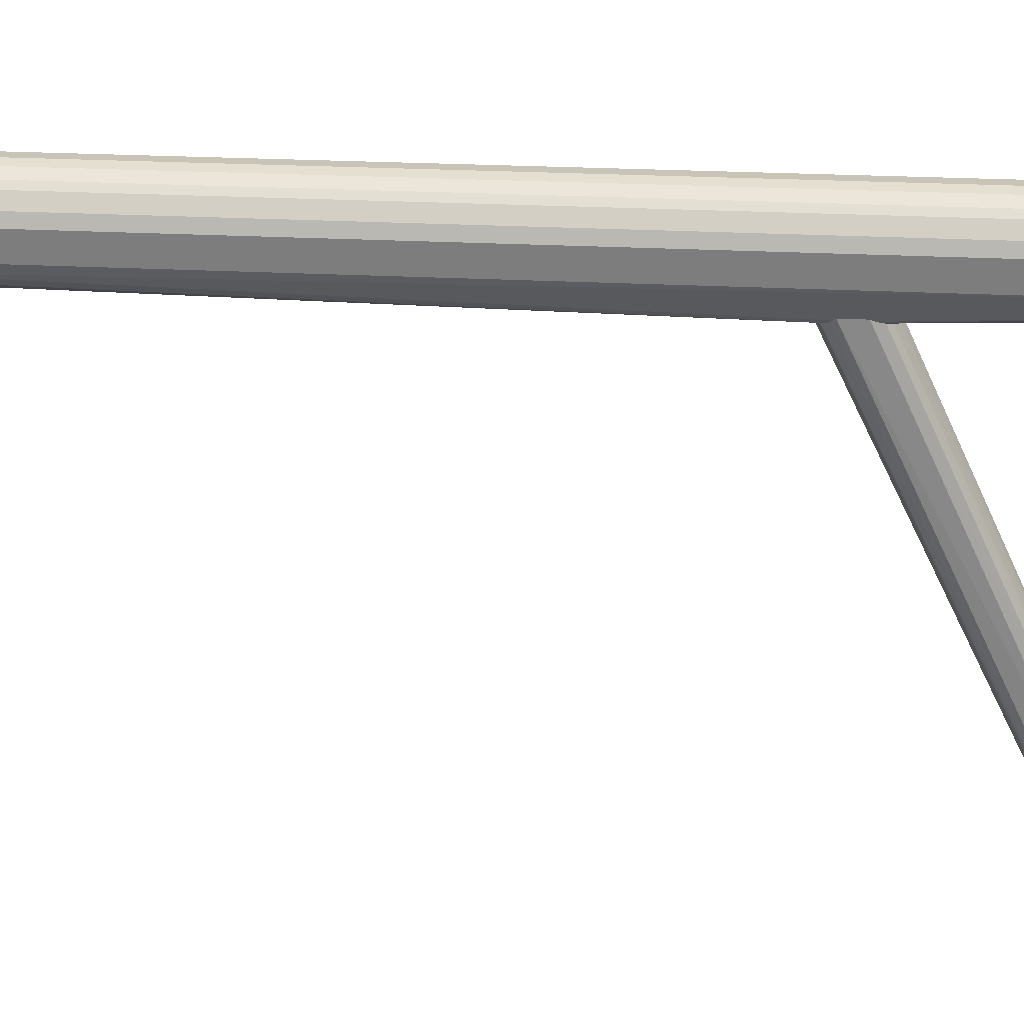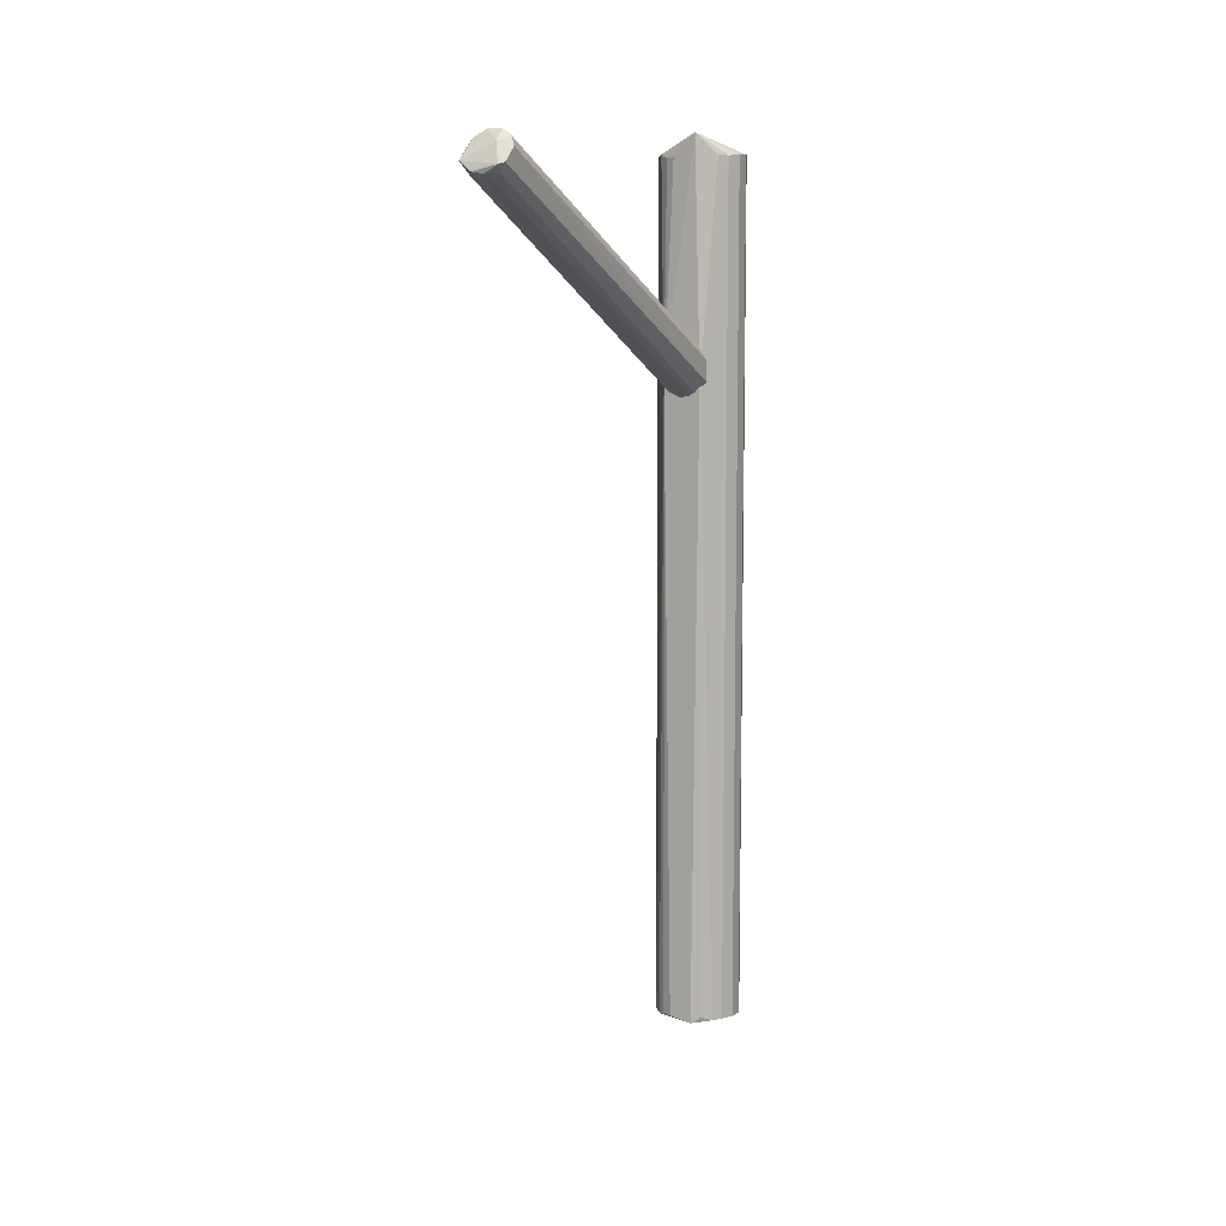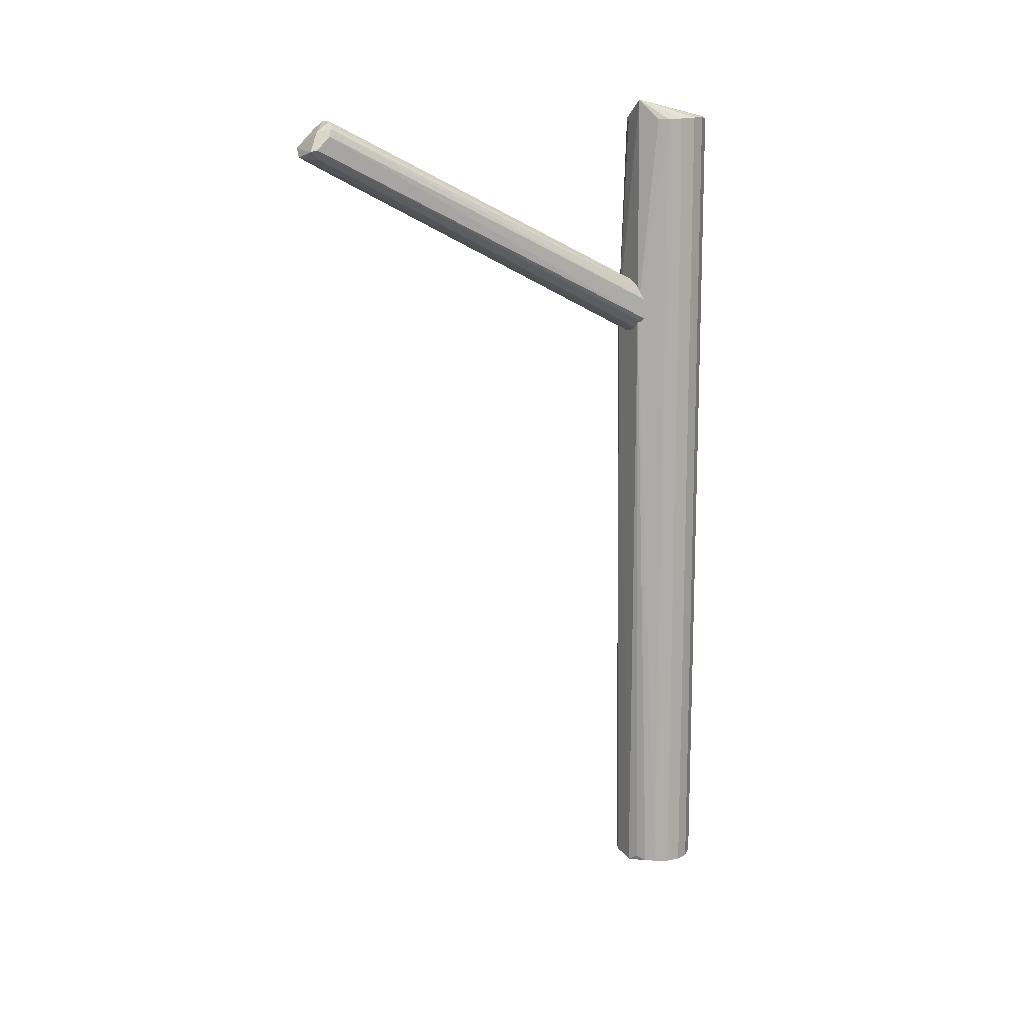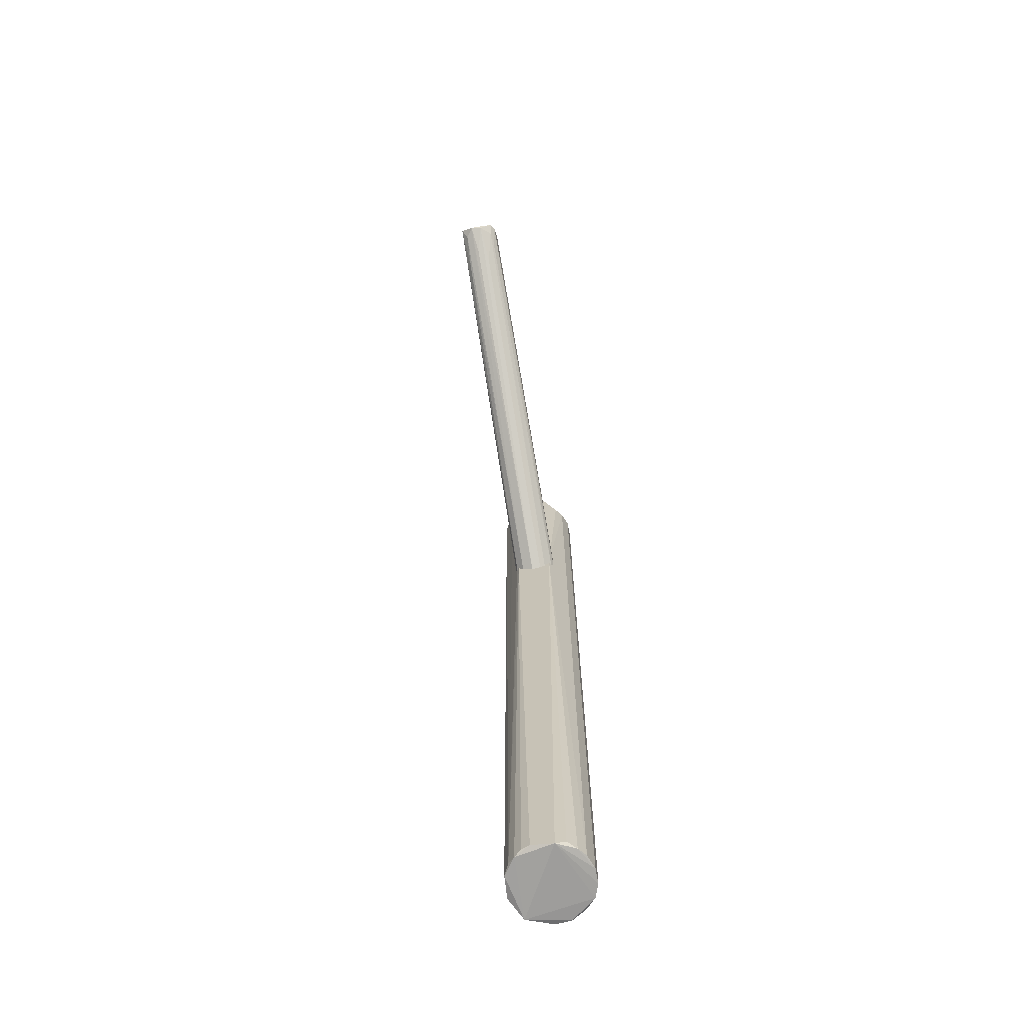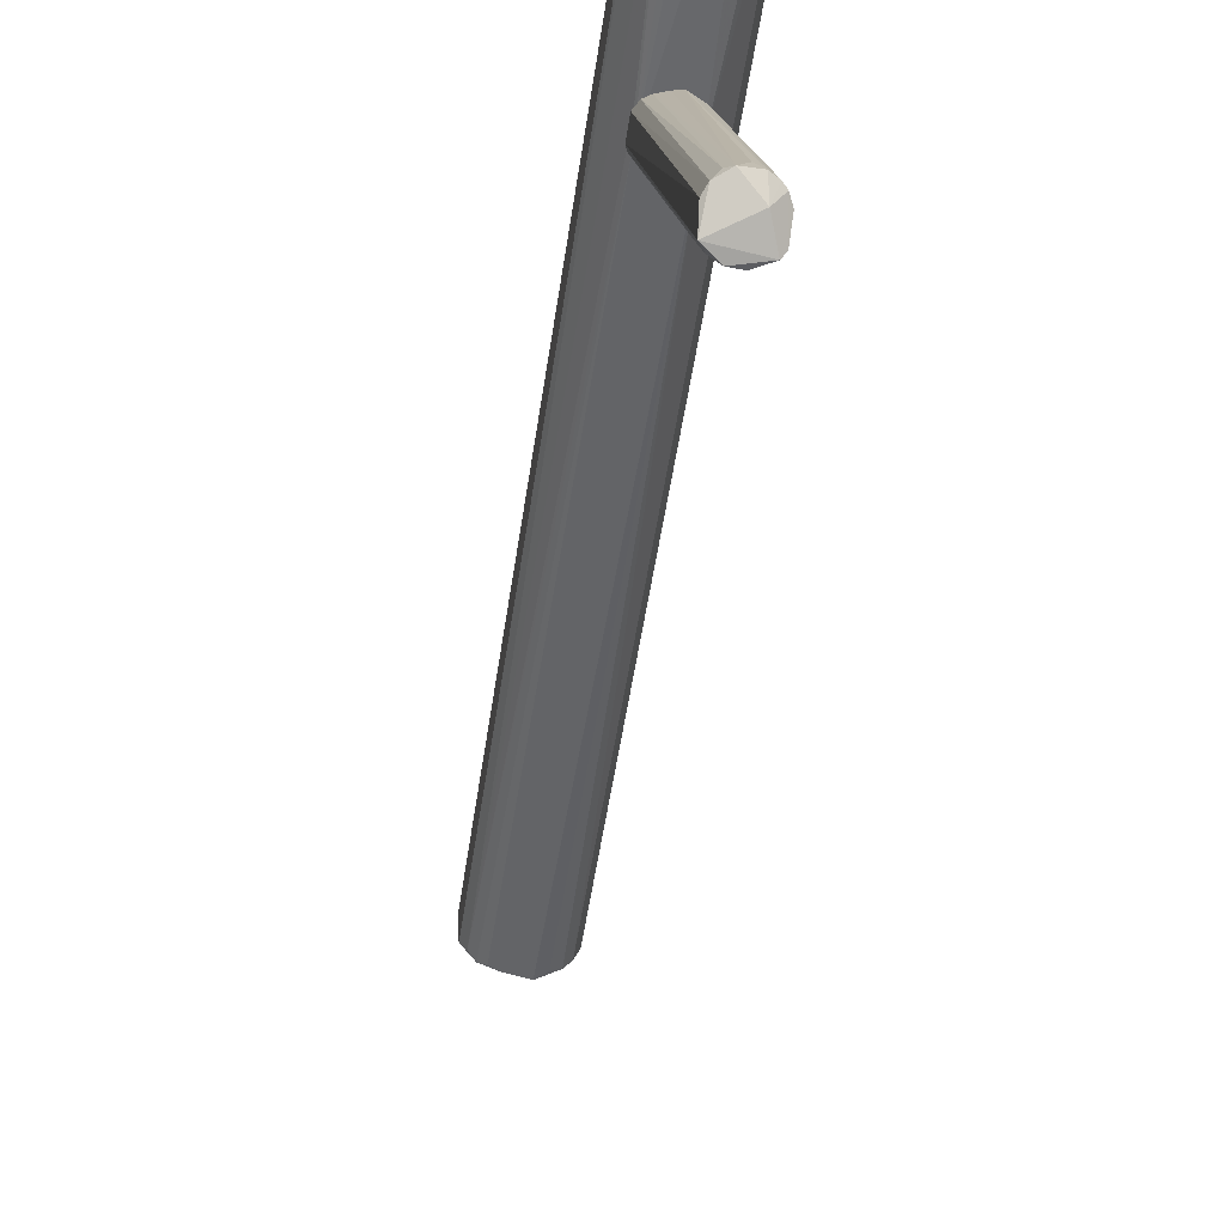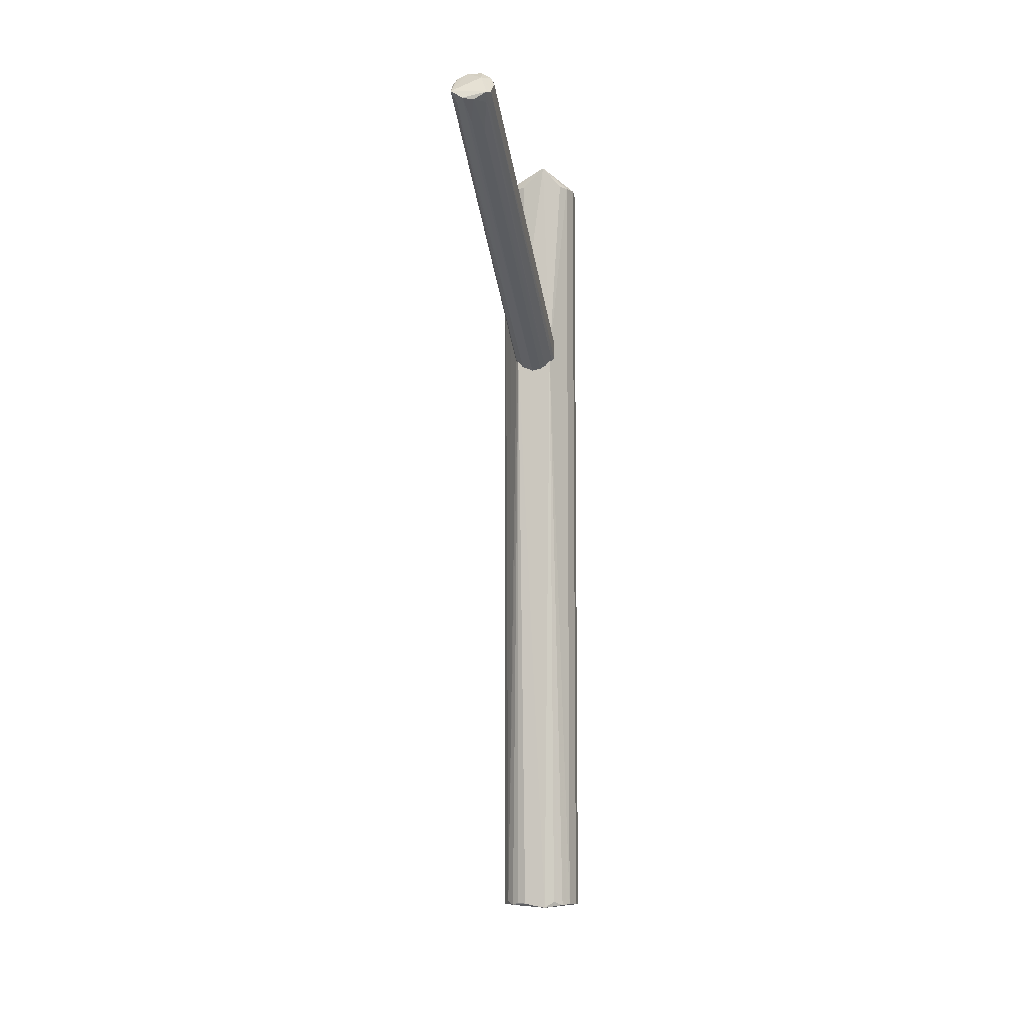
<metadata>
{"format":"obj","ext":"obj","renderer":"f3d","projection":"perspective","resolution":1024,"background":"white","views":[{"elev":26.3,"azim":-85.3,"up":"+Y"},{"elev":8.4,"azim":26.3,"up":"+Z"},{"elev":12.7,"azim":59.5,"up":"+Z"},{"elev":-69.1,"azim":10.4,"up":"+Z"},{"elev":-51.6,"azim":-8.3,"up":"+Y"},{"elev":-7.7,"azim":10.1,"up":"+Z"}]}
</metadata>
<code>
o hull_0
v -0.01376 0.0141 0.006506
v -0.01376 0.0141 0.4039
v 0.0137 -0.01416 0.4014
v 0.0137 -0.01416 0.009029
v 0.017 0.009962 0.007964
v 0.017 0.009962 0.4025
v -0.005537 -0.01891 0.009777
v -0.005537 -0.01891 0.4007
v -0.01113 0.01626 0.4006
v -0.01113 0.01626 0.009871
v -0.01843 -0.006955 0.4018
v -0.01843 -0.006955 0.008665
v -0.00974 -0.02012 0.3101
v -0.006335 0.01866 0.00982
v -0.006335 0.01866 0.4006
v 0.008769 -0.02147 0.3041
v 0.005098 -0.01989 0.4109
v -0.01588 -0.01167 0.01043
v 0.004896 -0.01909 0.007838
v 0.0121 0.01554 0.008787
v 0.0121 0.01554 0.4017
v -0.001555 0.01964 0.007995
v -0.001555 0.01964 0.4024
v 0.01935 -0.003739 0.008658
v 0.01935 -0.003739 0.4018
v 0.01939 0.003502 0.008244
v 0.01939 0.003502 0.4022
v 0.009594 -0.01721 0.0108
v 0.01689 -0.01014 0.4012
v 0.01689 -0.01014 0.009192
v -0.008628 -0.0214 0.3038
v -0.0175 0.009051 0.4003
v -0.0175 0.009051 0.01013
v -0.01923 0.004294 0.008787
v -0.01923 0.004294 0.4017
v -0.01364 -0.01422 0.4022
v 0.005706 0.01886 0.00774
v 0.005706 0.01886 0.4027
v -0.0128 -0.01498 0.008834
v -0.009513 -0.01726 0.4002
v -0.009513 -0.01726 0.01025
f 8 17 40
f 16 3 17
f 31 16 17
f 38 17 6
f 17 27 6
f 27 5 6
f 5 20 6
f 35 12 11
f 17 35 11
f 36 17 11
f 3 16 29
f 17 3 29
f 24 4 19
f 31 7 19
f 16 31 19
f 38 22 23
f 11 12 18
f 36 11 18
f 9 10 2
f 17 38 2
f 35 17 2
f 38 23 2
f 12 35 34
f 35 33 34
f 38 20 37
f 22 38 37
f 20 5 37
f 20 38 21
f 38 6 21
f 6 20 21
f 24 27 25
f 27 17 25
f 29 24 25
f 17 29 25
f 27 24 26
f 5 27 26
f 24 19 26
f 19 5 26
f 4 24 30
f 16 4 30
f 24 29 30
f 29 16 30
f 5 19 1
f 2 10 1
f 33 2 1
f 12 34 1
f 34 33 1
f 22 37 1
f 37 5 1
f 10 9 14
f 23 22 14
f 1 10 14
f 22 1 14
f 19 7 39
f 18 12 39
f 31 18 39
f 12 1 39
f 1 19 39
f 31 17 8
f 33 35 32
f 35 2 32
f 2 33 32
f 9 2 15
f 2 23 15
f 14 9 15
f 23 14 15
f 4 16 28
f 19 4 28
f 16 19 28
f 7 31 41
f 39 7 41
f 31 39 41
f 31 36 13
f 18 31 13
f 36 18 13
f 36 31 40
f 17 36 40
f 31 8 40
o hull_1
v 0.006784 -0.1948 0.3839
v -0.005376 -0.1852 0.3984
v -0.001646 -0.01963 0.3205
v 0.009618 -0.1904 0.3941
v 0.000822 -0.1805 0.3979
v -0.00961 -0.1913 0.3946
v 0.006426 -0.1879 0.3989
v -0.01049 -0.01668 0.302
v -0.01049 -0.01668 0.3116
v 0.008085 -0.01797 0.3173
v -0.003307 -0.1999 0.3848
v -0.009195 -0.1982 0.389
v 0.01083 -0.01646 0.3018
v 0.006191 -0.01871 0.2968
v 0.004225 -0.1941 0.3962
v -0.009655 -0.01718 0.3
v 0.001737 -0.199 0.3839
v 0.009307 -0.1965 0.3881
v 0.003419 -0.1813 0.3755
v -0.006076 -0.01875 0.2969
v 0.00186 -0.01961 0.3214
v -0.003155 -0.1878 0.4009
v -0.005958 -0.01878 0.3185
v 0.01061 -0.01661 0.3116
v 0.007623 -0.1898 0.3823
v 0.007623 -0.199 0.3873
v -0.007993 -0.1896 0.3978
v 0.003568 -0.01938 0.2959
v -0.006672 -0.1948 0.3839
v -0.008725 -0.01766 0.3161
v 0.008038 -0.1889 0.3974
v -0.001626 -0.1873 0.378
v -0.007514 -0.1797 0.3772
v 0.003256 -0.1875 0.4007
v -0.000863 -0.01968 0.2951
v 0.009774 -0.01711 0.2999
f 42 55 66
f 67 53 52
f 51 71 62
f 68 53 63
f 76 52 61
f 76 61 55
f 49 53 47
f 53 68 47
f 71 51 65
f 45 54 65
f 54 49 50
f 68 71 50
f 49 47 50
f 47 68 50
f 71 65 50
f 65 54 50
f 65 51 72
f 45 65 72
f 54 45 59
f 45 72 59
f 62 71 64
f 53 49 57
f 49 54 57
f 55 61 57
f 74 53 57
f 61 74 57
f 53 67 56
f 63 53 56
f 67 59 56
f 59 72 56
f 54 59 77
f 57 54 77
f 55 57 77
f 60 55 42
f 67 52 58
f 76 60 58
f 42 67 58
f 60 42 58
f 72 51 48
f 56 72 48
f 71 68 43
f 68 63 43
f 64 71 43
f 63 64 43
f 76 55 69
f 60 76 69
f 55 60 69
f 62 63 46
f 46 63 75
f 51 62 75
f 63 56 75
f 48 51 75
f 56 48 75
f 62 46 75
f 52 53 70
f 61 52 70
f 53 74 70
f 74 61 70
f 52 76 73
f 76 58 73
f 58 52 73
f 63 62 44
f 62 64 44
f 64 63 44
f 59 67 66
f 55 77 66
f 77 59 66
f 67 42 66

</code>
